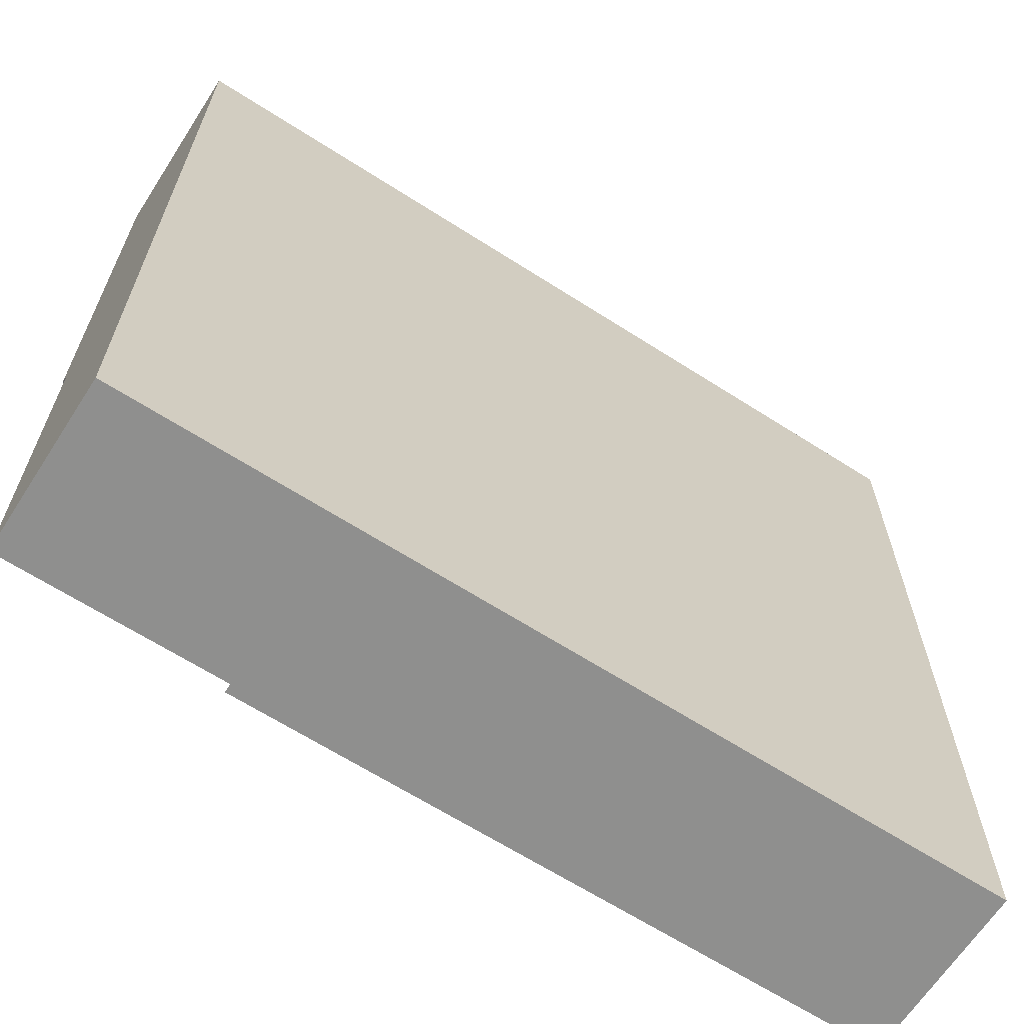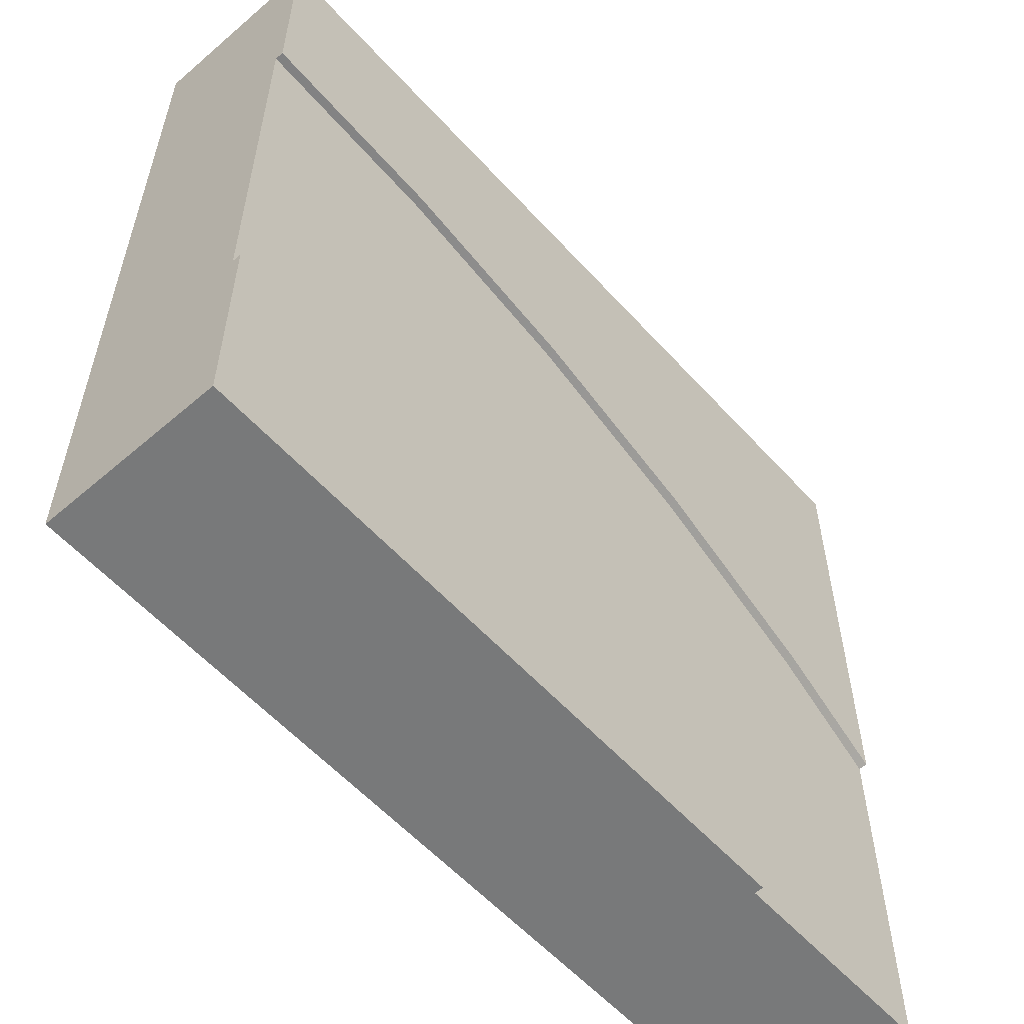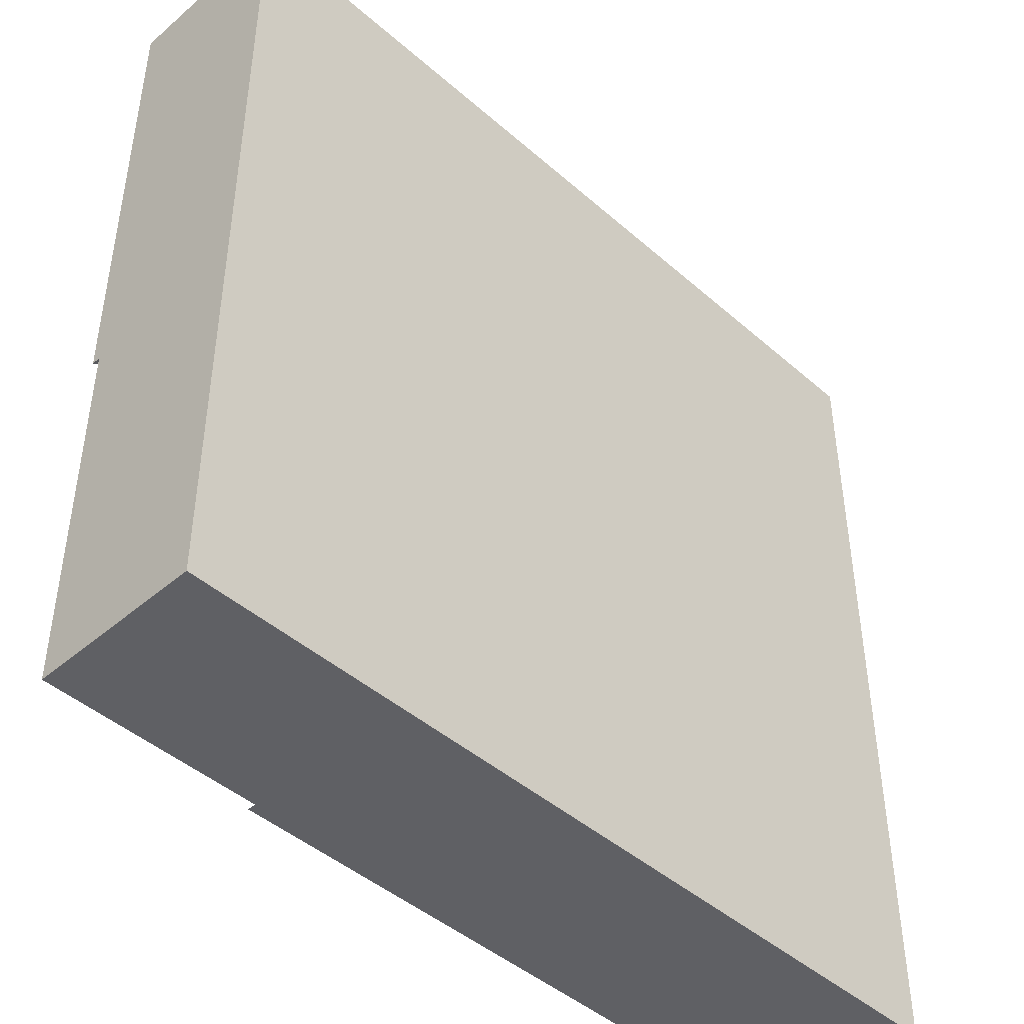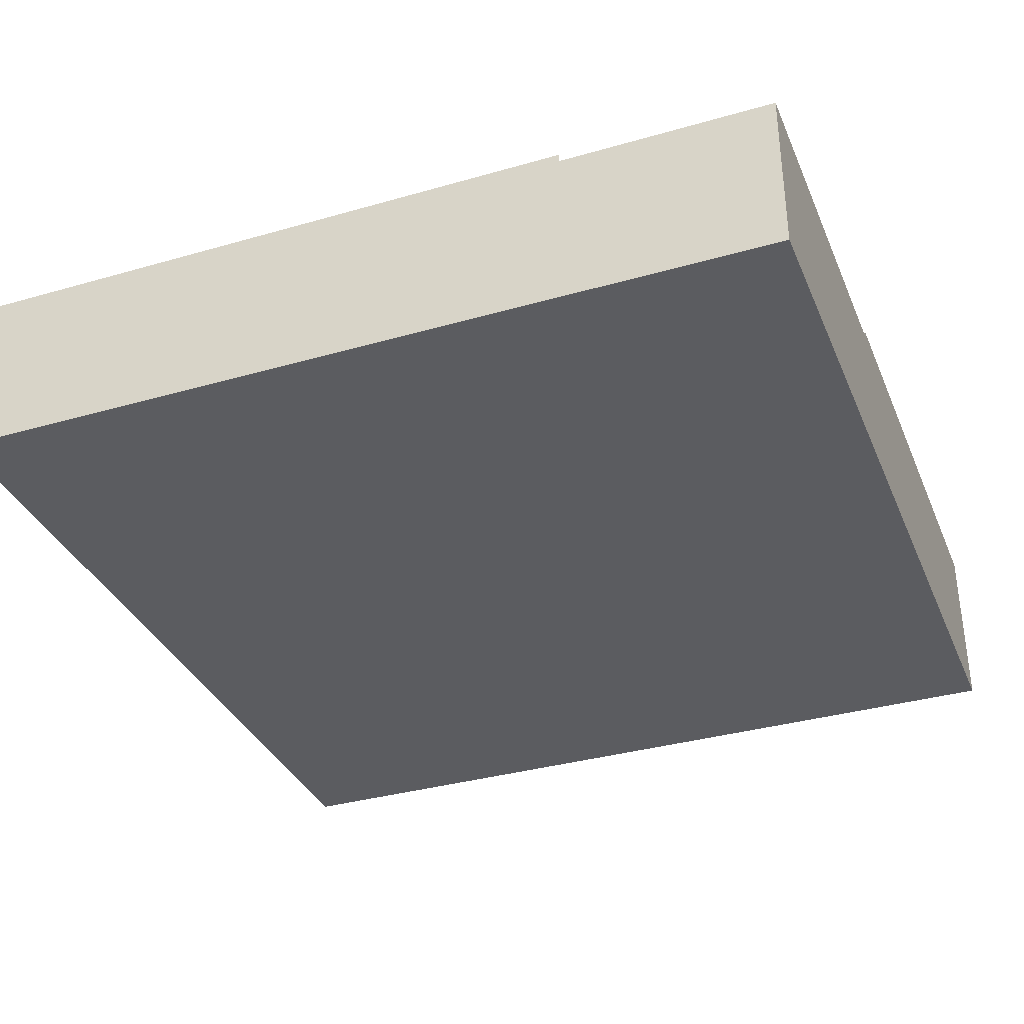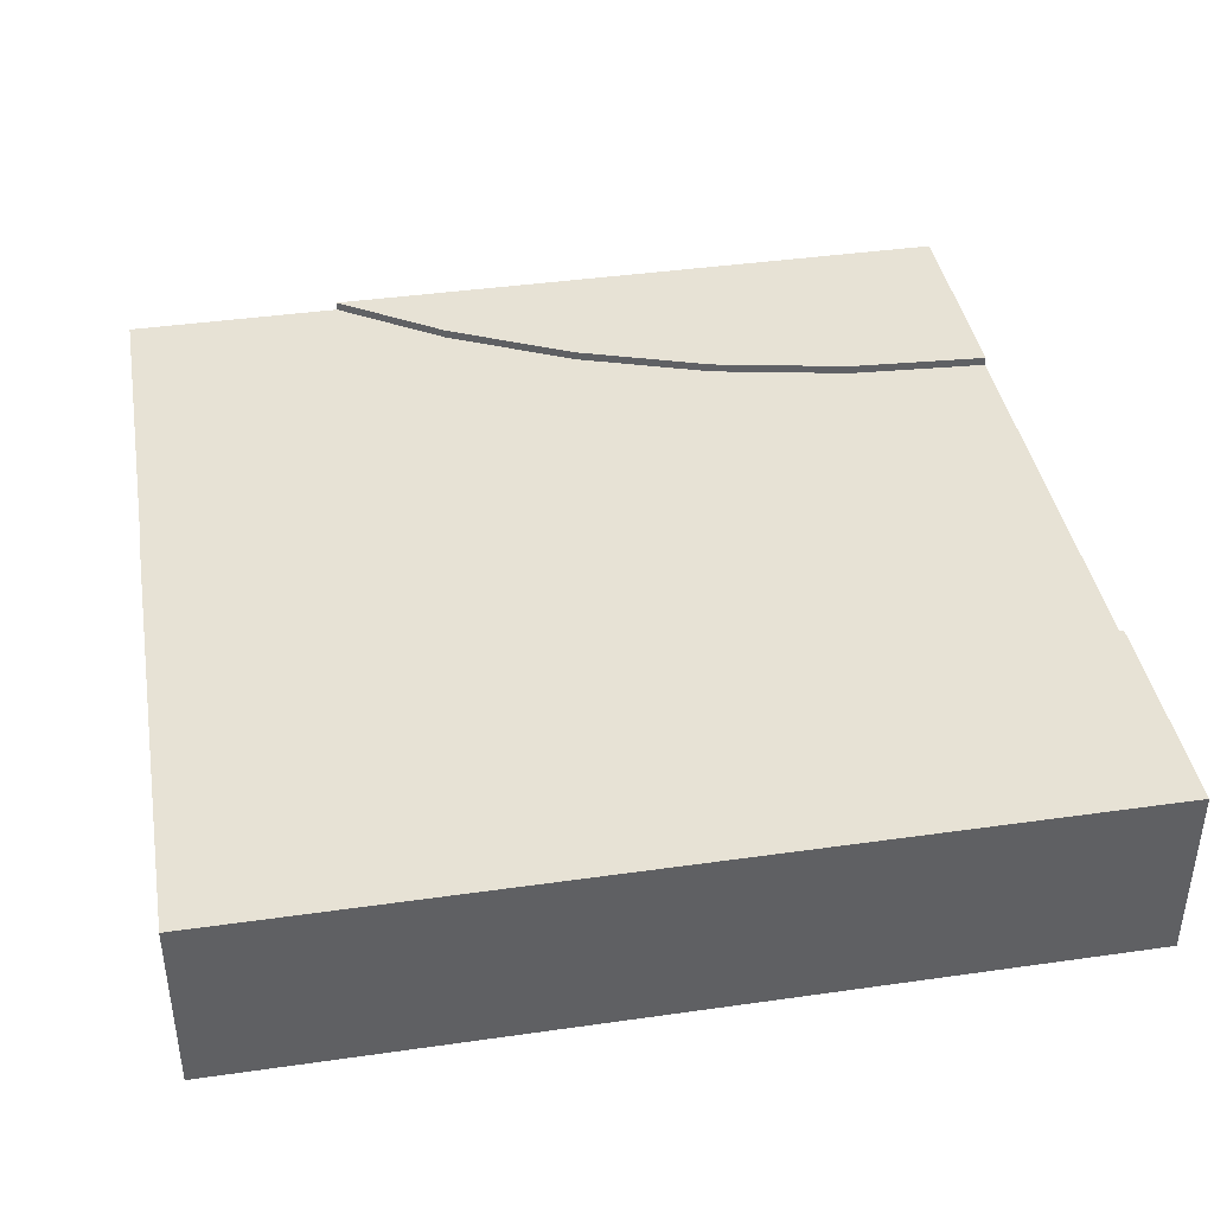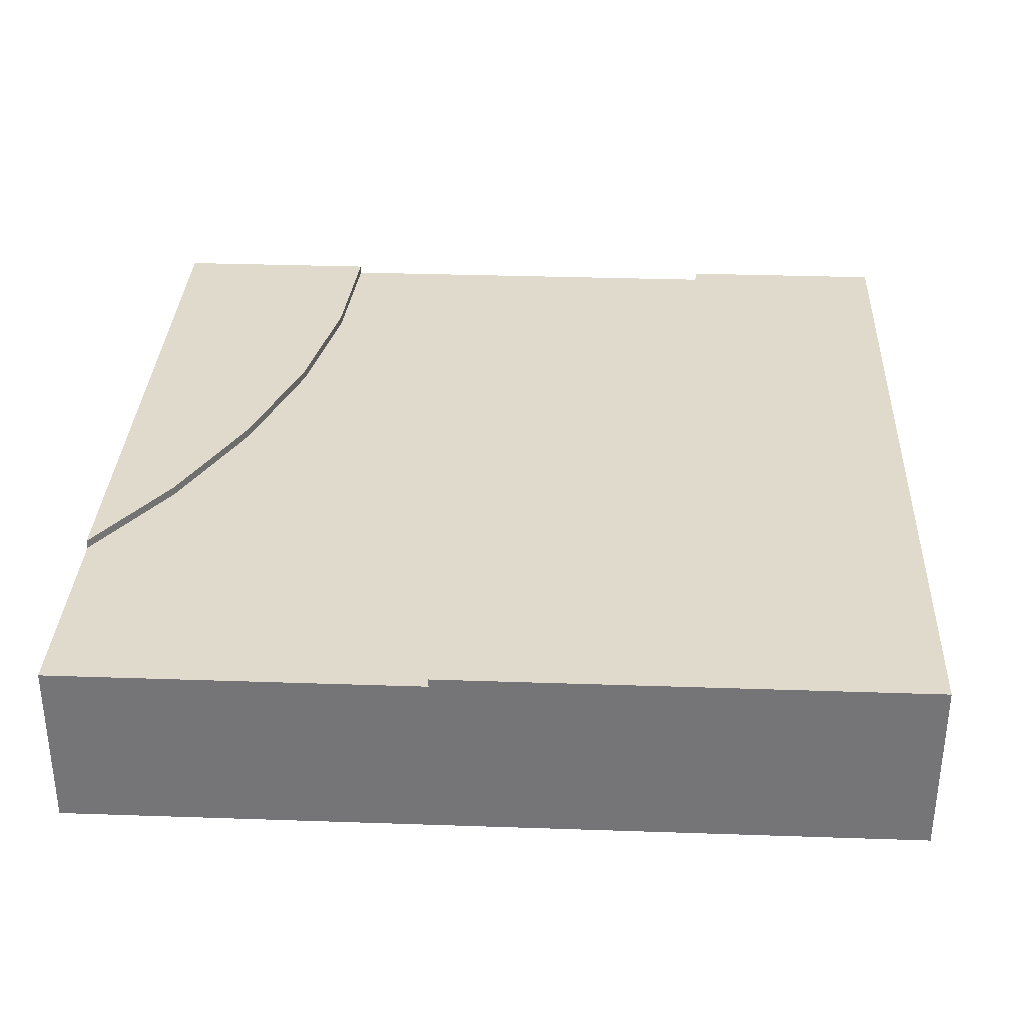
<metadata>
{"format":"obj","ext":"obj","renderer":"f3d","projection":"perspective","resolution":1024,"background":"white","views":[{"elev":-65.3,"azim":-32.8,"up":"+Z"},{"elev":-57.7,"azim":131.7,"up":"+Z"},{"elev":-45.0,"azim":-45.3,"up":"+Z"},{"elev":-34.8,"azim":-159.0,"up":"+Y"},{"elev":40.5,"azim":-9.9,"up":"+Y"},{"elev":33.1,"azim":-87.3,"up":"+Y"}]}
</metadata>
<code>
o Mesh1_Group1_Model.077
v -1.5 0 -1.5
v 1.5 0 1.5
v -1.5 0 1.5
v -1.5 0.63 1.5
v -1.5 0.3 -0.2039
v -0.7456 0.3 -1.5
v -0.7456 0.6 -1.5
v 1.5 0.63 -1.5
v -0.7456 0.63 -1.5
v -0.375 0.6 -1.252
v -0.375 0.63 -1.252
v 0.5294 0.63 -0.8778
v 1.011 0.63 -0.7821
v 1.5 0.3 0.75
v 1.5 0 -1.5
v 1.5 0.6 -0.75
v 1.5 0.63 -0.75
v 1.011 0.6 -0.7821
v 0.06494 0.63 -1.035
v 0.5294 0.6 -0.8778
v 0.06494 0.6 -1.035
v -1.125 0.63 0.04663
v -1.5 0.6 -0.2039
v -1.5 0.63 -0.2039
v 0.1412 0.63 0.5711
v -0.5091 0.63 0.3504
v 1.5 0.63 1.5
v 1.5 0.63 0.75
v 0.8147 0.6 0.7051
v 0.8147 0.63 0.7051
v 0.1412 0.6 0.5711
v -0.5091 0.6 0.3504
v -1.125 0.6 0.04663
v -1.5 0.3 -1.5
v 1.5 0.3 -0.75
v 1.5 0.6 0.75
v -1.5 0.6 -1.5
f 1 2 3
f 3 4 5
f 6 7 8
f 9 10 11
f 12 13 8
f 14 2 15
f 13 16 17
f 12 18 13
f 19 20 12
f 11 21 19
f 22 23 24
f 4 25 26
f 3 27 4
f 28 29 30
f 30 31 25
f 25 32 26
f 26 33 22
f 1 15 2
f 24 23 4
f 23 5 4
f 5 34 1
f 1 3 5
f 8 15 6
f 15 1 6
f 1 34 6
f 7 9 8
f 9 7 10
f 13 17 8
f 8 9 11
f 11 19 8
f 19 12 8
f 8 17 16
f 8 16 35
f 28 27 36
f 27 2 14
f 36 27 14
f 15 8 35
f 15 35 14
f 13 18 16
f 12 20 18
f 19 21 20
f 11 10 21
f 22 33 23
f 22 24 4
f 4 27 25
f 27 28 30
f 27 30 25
f 26 22 4
f 3 2 27
f 28 36 29
f 30 29 31
f 25 31 32
f 26 32 33
f 34 23 37
f 6 37 7
f 21 10 33
f 36 35 16
f 34 5 23
f 6 34 37
f 10 7 23
f 7 37 23
f 23 33 10
f 33 32 21
f 32 31 21
f 31 29 20
f 29 36 18
f 20 29 18
f 36 16 18
f 21 31 20
f 36 14 35

</code>
